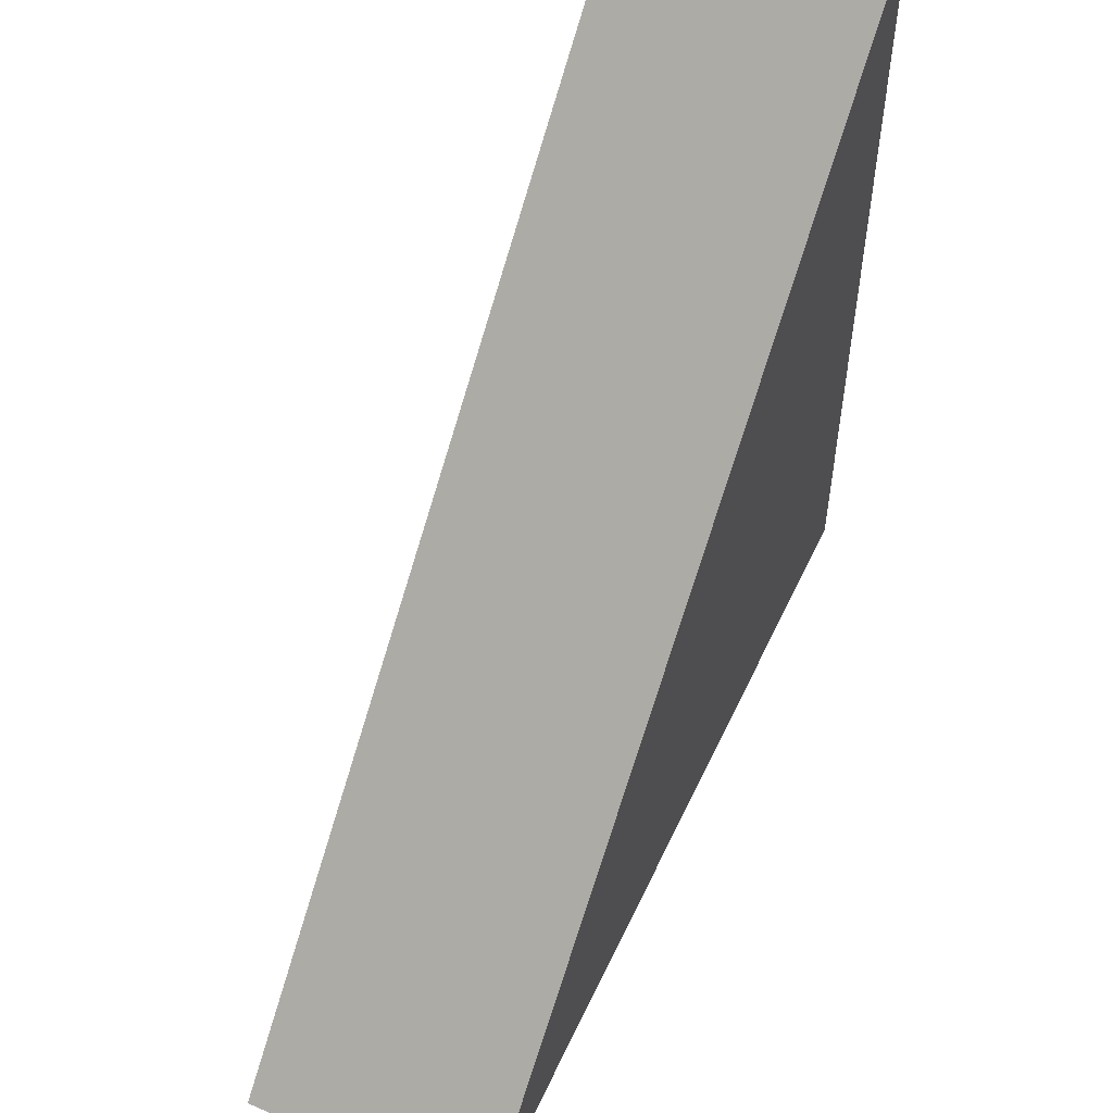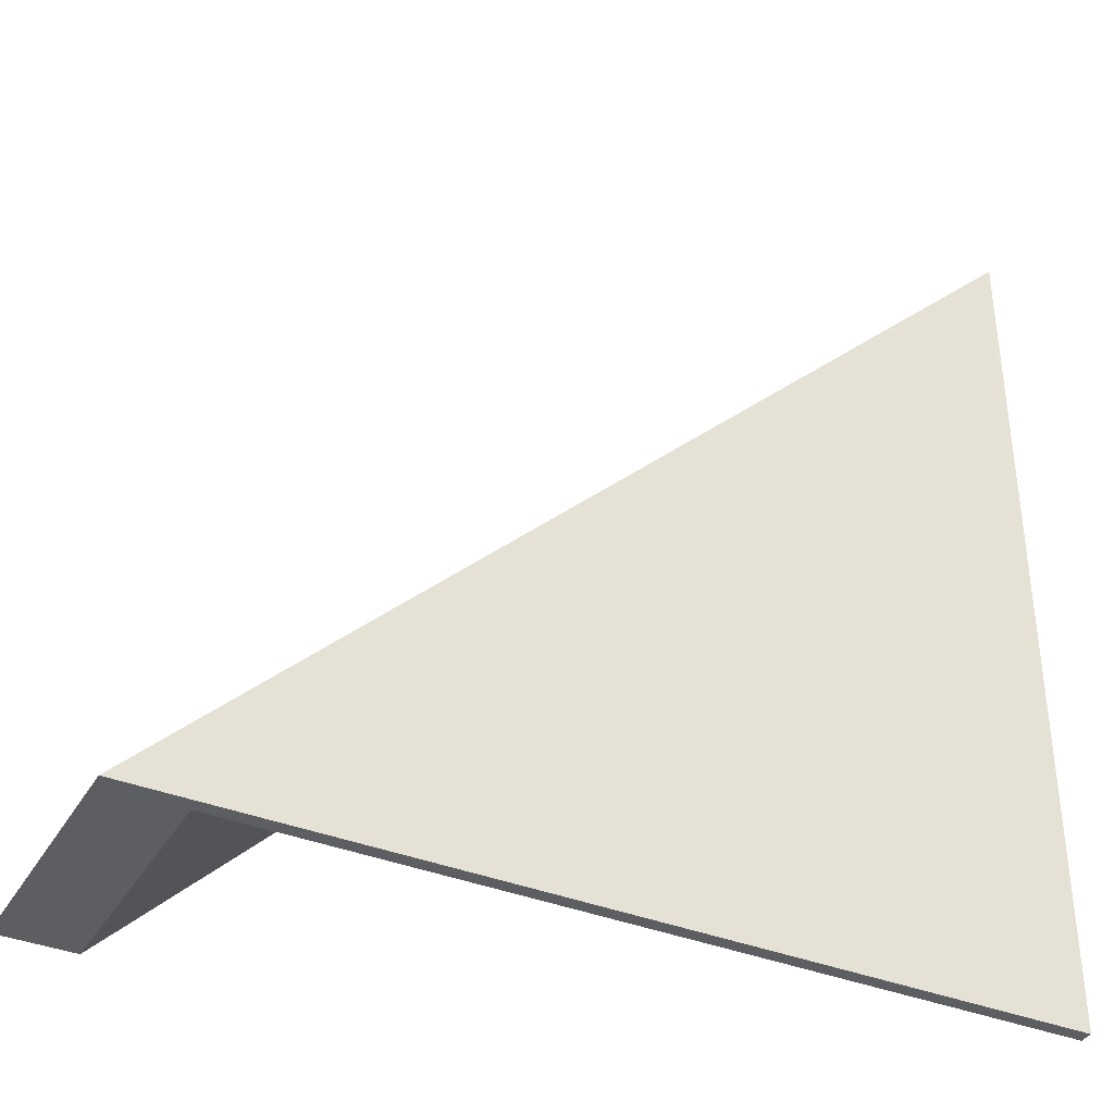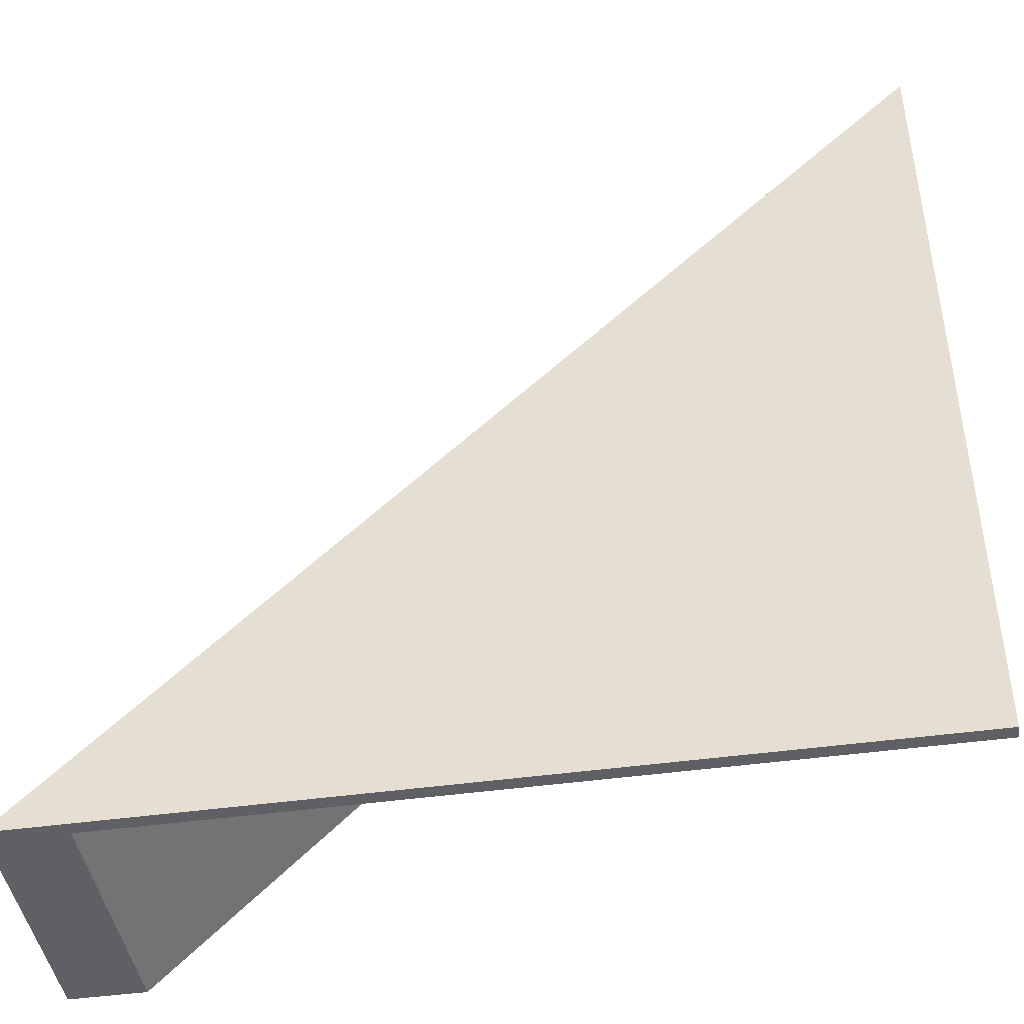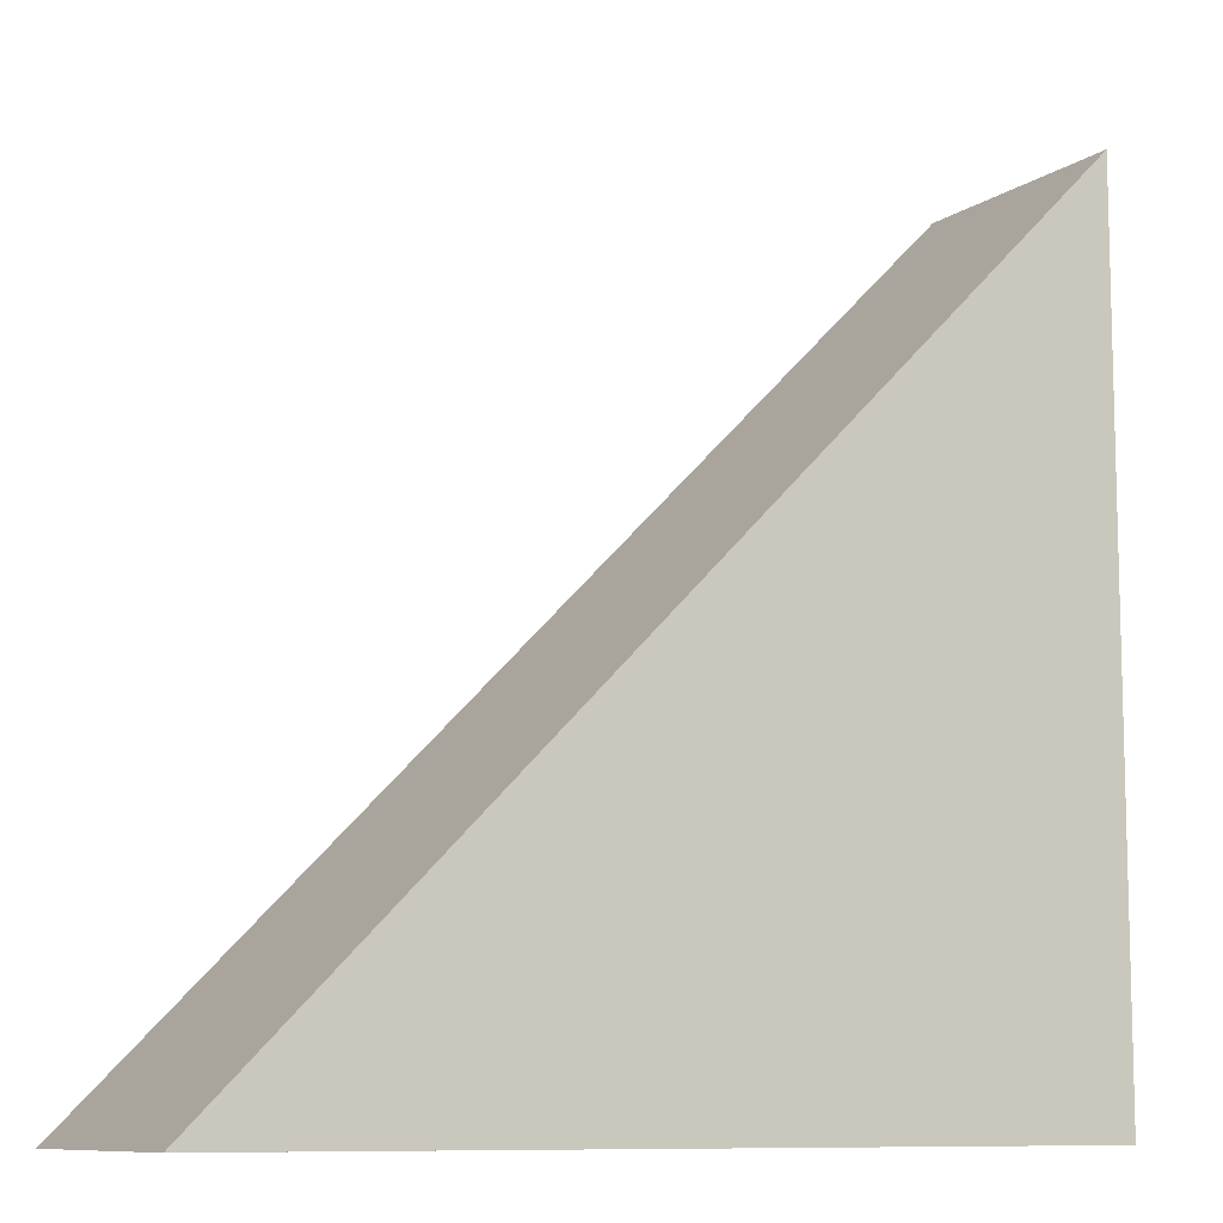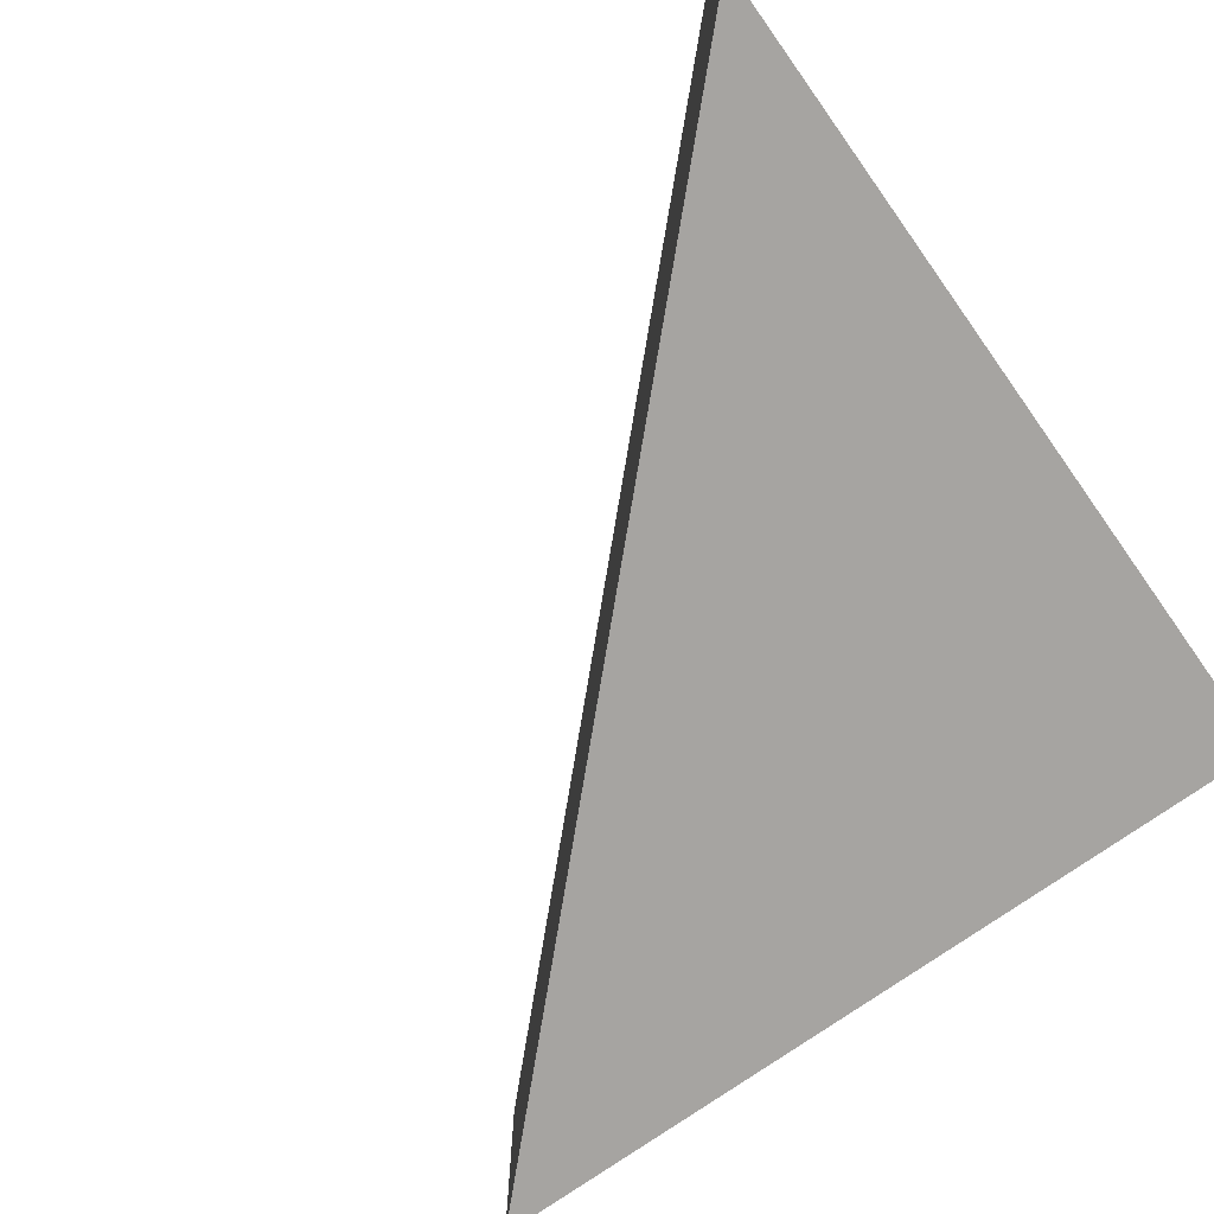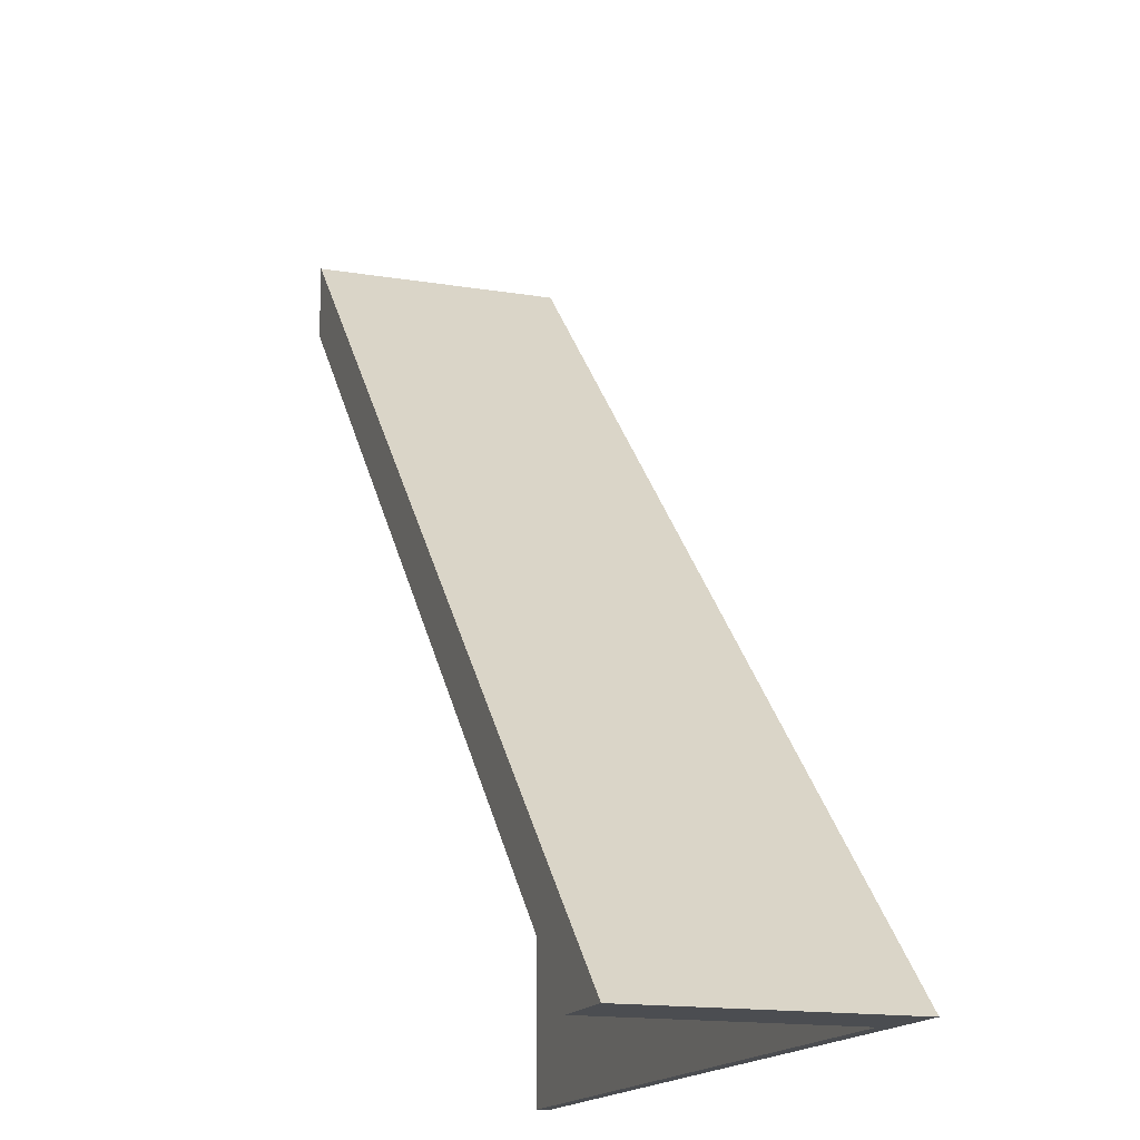
<metadata>
{"format":"obj","ext":"obj","renderer":"f3d","projection":"perspective","resolution":1024,"background":"white","views":[{"elev":55.0,"azim":114.8,"up":"+Y"},{"elev":-37.3,"azim":152.7,"up":"+Y"},{"elev":-44.4,"azim":-170.7,"up":"+Y"},{"elev":-9.6,"azim":149.4,"up":"+Y"},{"elev":-73.5,"azim":-144.4,"up":"+Z"},{"elev":-15.7,"azim":70.9,"up":"+Y"}]}
</metadata>
<code>
o object_1
v 6.864e-05 6.626e-05 -6.939e-18
v 6.864e-05 6.626e-05 0.07645
v 6.864e-05 4.566 0.07645
v 6.864e-05 4.566 1.473
v 6.864e-05 5 -1.388e-17
v 6.864e-05 5 1.473
v 4.566 6.626e-05 0.07645
v 4.566 6.626e-05 1.473
v 5 6.626e-05 0
v 5 6.626e-05 1.473
f 2 3 1
f 5 1 3
f 4 6 3
f 5 3 6
f 7 2 1 9
f 10 7 9
f 8 7 10
f 8 4 3 7
f 3 2 7
f 4 8 10 6
f 5 9 1
f 10 9 5 6

</code>
